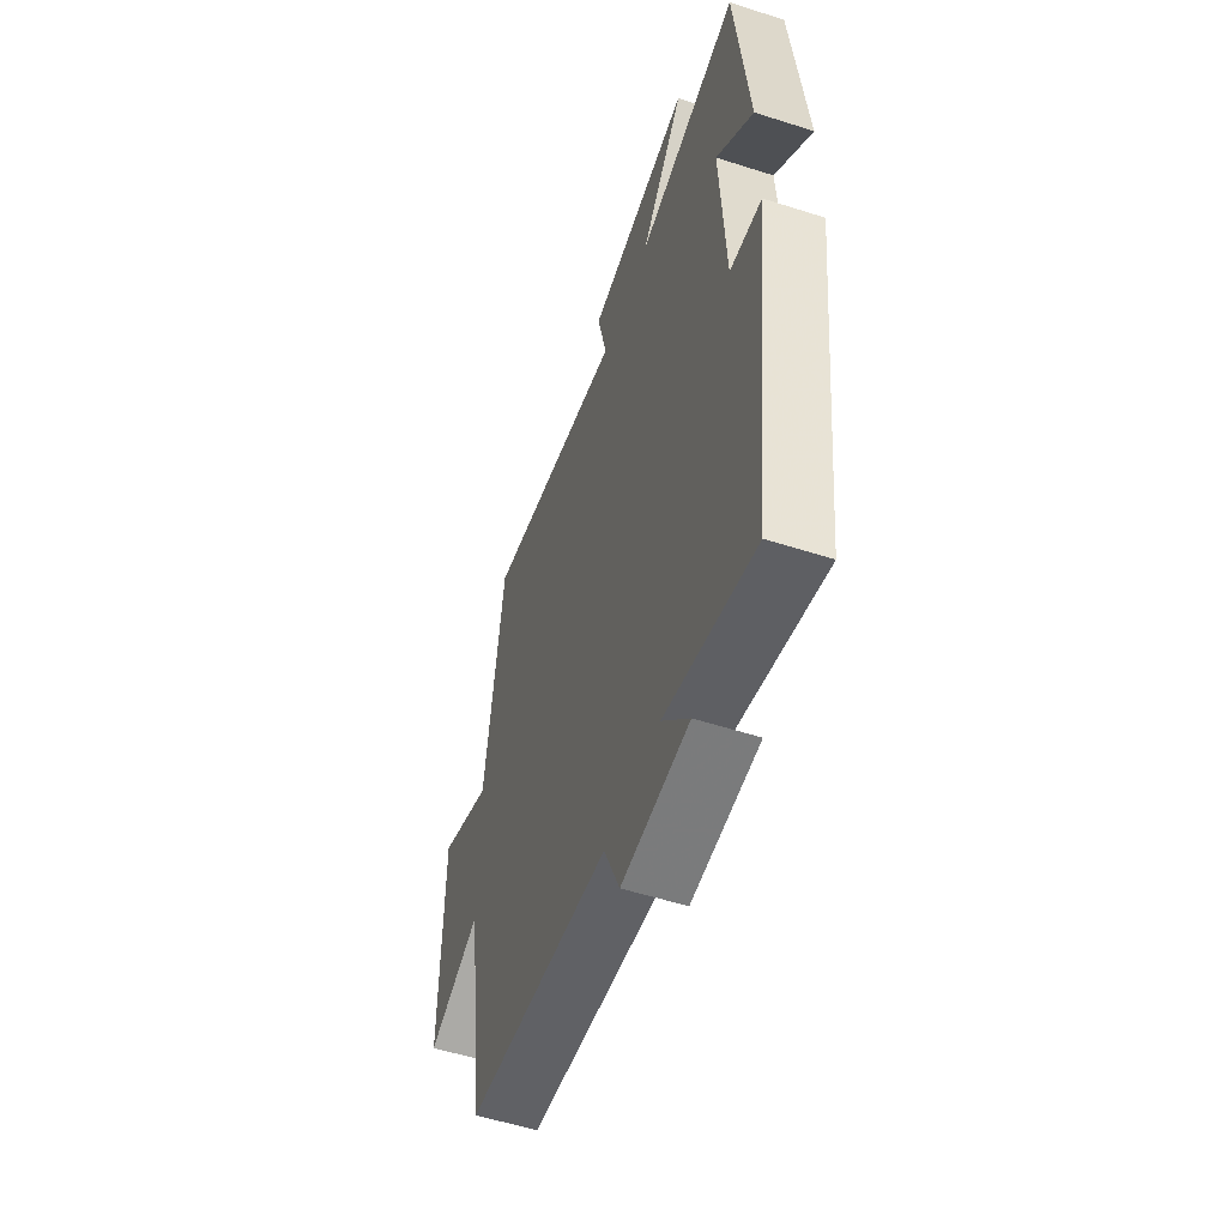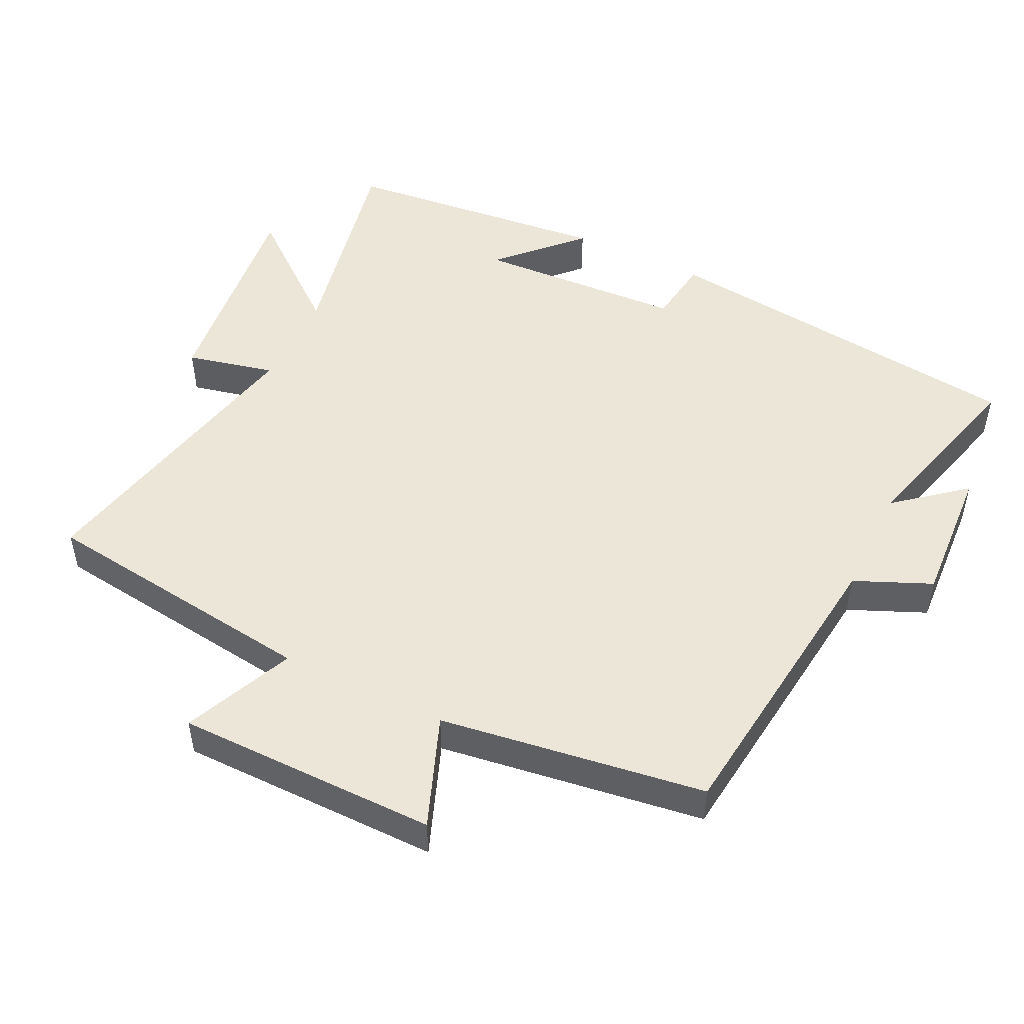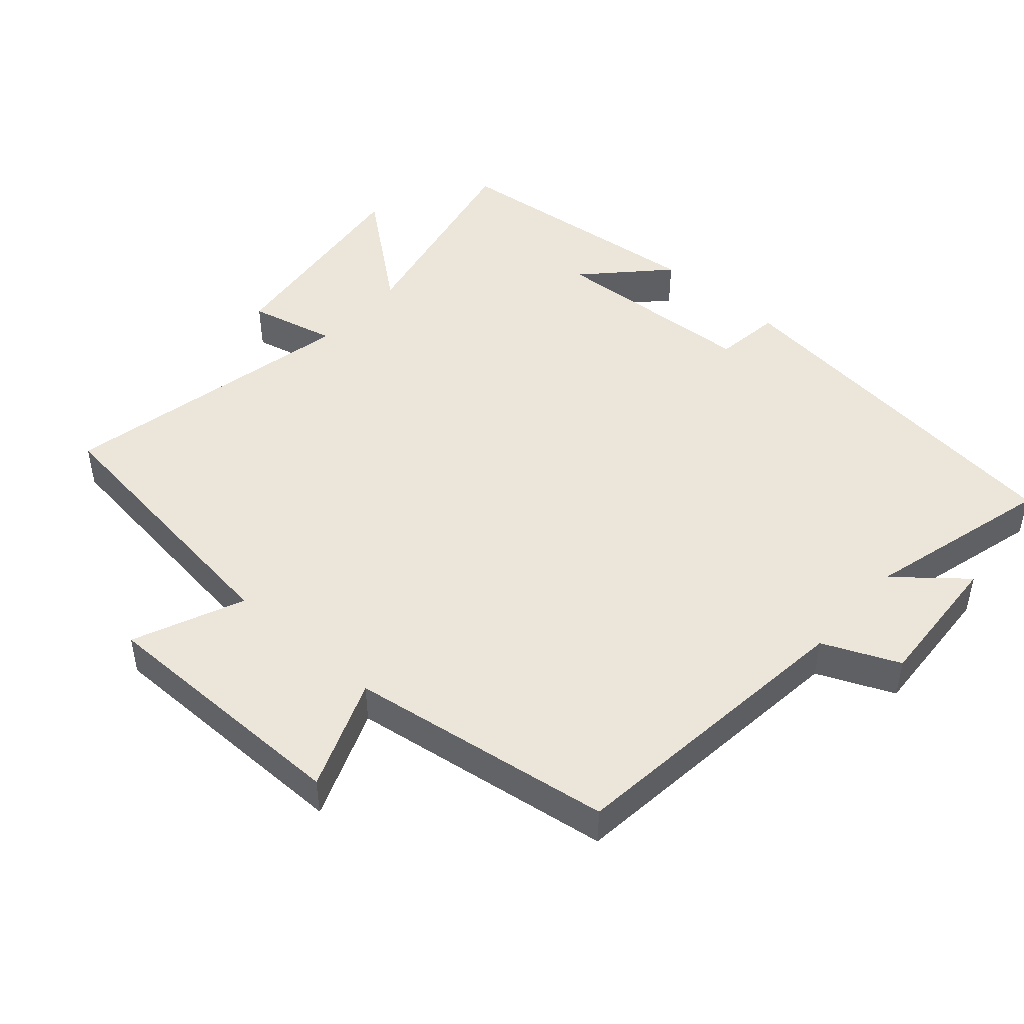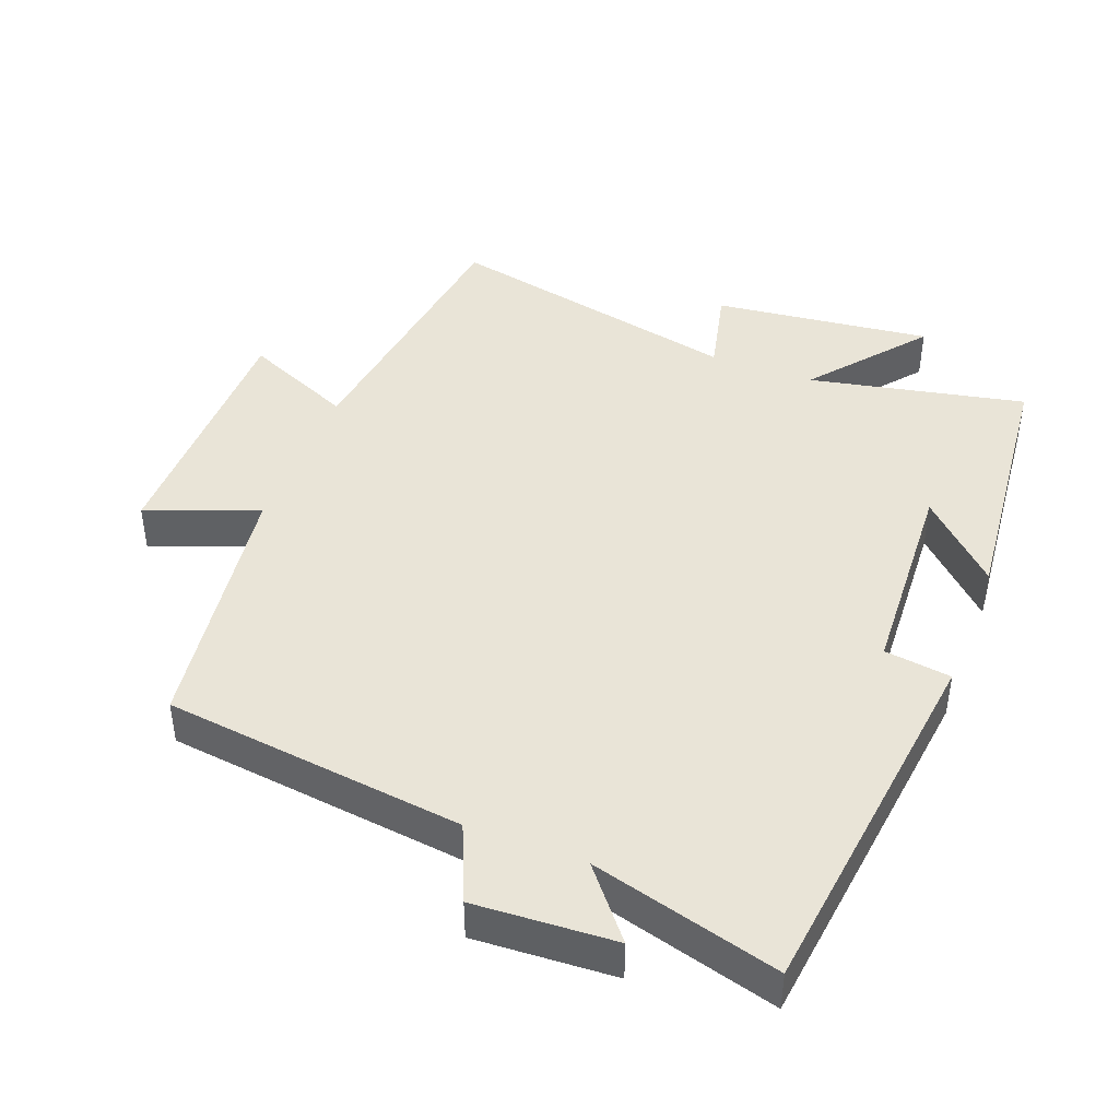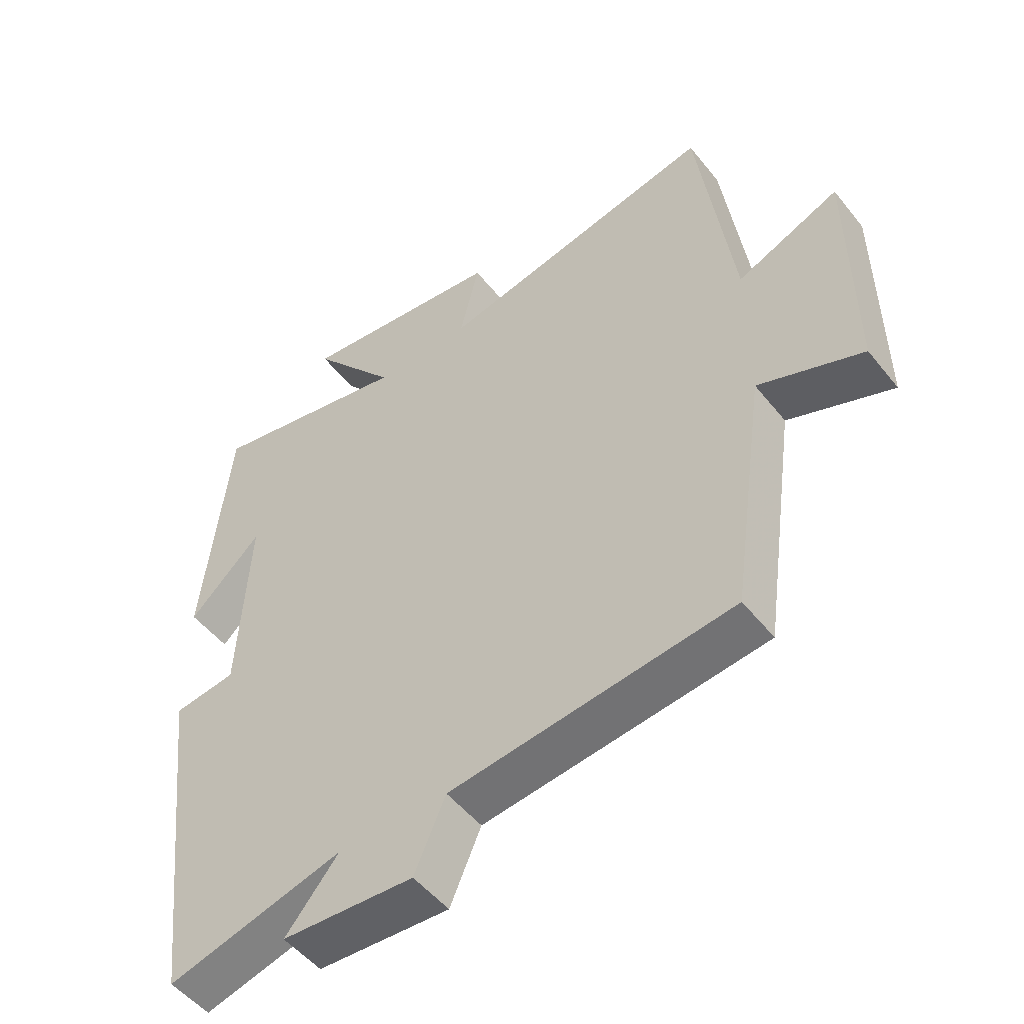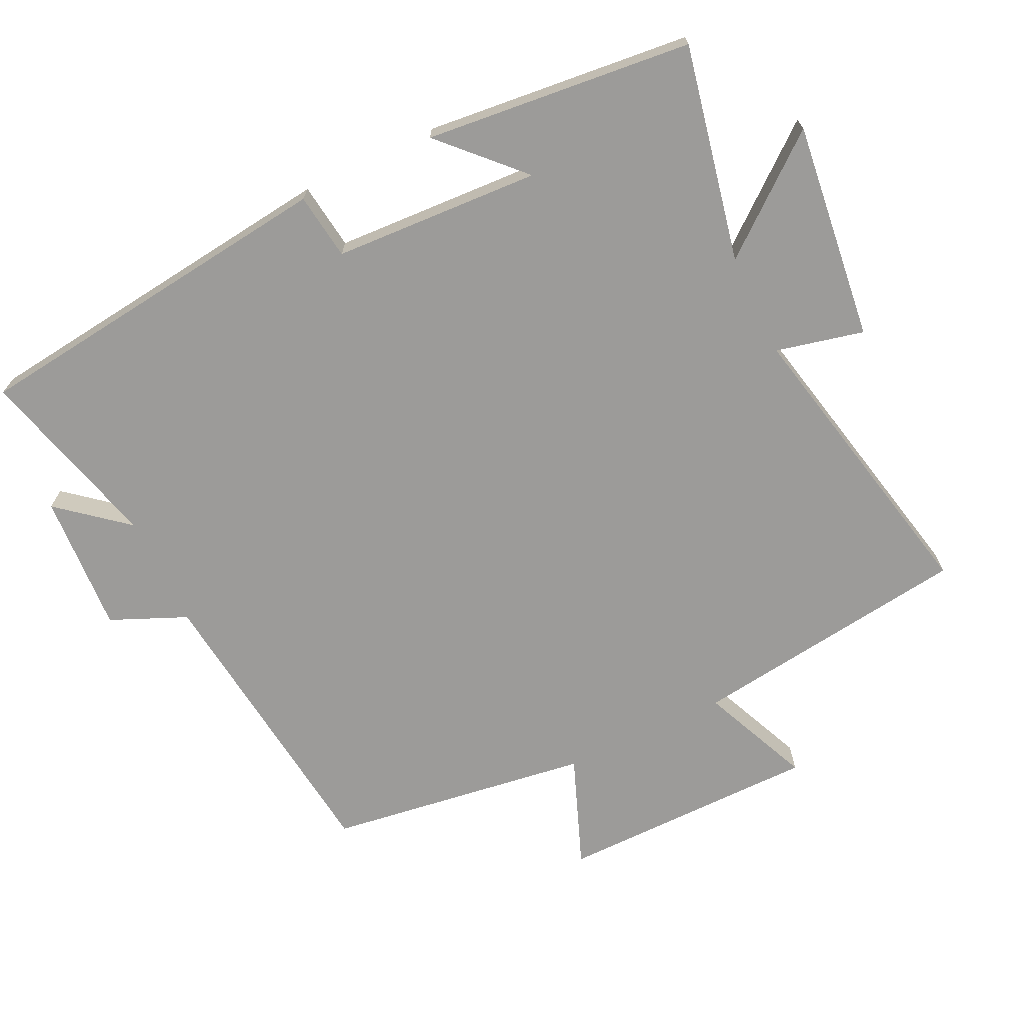
<metadata>
{"format":"obj","ext":"obj","renderer":"f3d","projection":"perspective","resolution":1024,"background":"white","views":[{"elev":-55.1,"azim":-108.7,"up":"+Z"},{"elev":49.5,"azim":116.0,"up":"+Y"},{"elev":46.9,"azim":131.3,"up":"+Y"},{"elev":43.5,"azim":-158.9,"up":"+Y"},{"elev":-51.2,"azim":37.3,"up":"+Z"},{"elev":-69.7,"azim":-64.3,"up":"+Y"}]}
</metadata>
<code>
v -0.435 0.07 -0.573
v -0.5 0.07 -0.03
v -0.403 0.07 -0.017
v -0.387 0.07 0.285
v -0.5 0.07 0.176
v -0.46 0.07 0.566
v -0.145 0.07 0.5
v -0.279 0.07 0.666
v 0.039 0.07 0.628
v 0.009 0.07 0.5
v 0.446 0.07 0.593
v 0.5 0.07 0.184
v 0.66 0.07 0.253
v 0.662 0.07 -0.127
v 0.5 0.07 -0.064
v 0.445 0.07 -0.449
v 0.007 0.07 -0.5
v -0.041 0.07 -0.611
v -0.245 0.07 -0.599
v -0.163 0.07 -0.5
v -0.435 0 -0.573
v -0.5 0 -0.03
v -0.403 0 -0.017
v -0.387 0 0.285
v -0.5 0 0.176
v -0.46 0 0.566
v -0.145 0 0.5
v -0.279 0 0.666
v 0.039 0 0.628
v 0.009 0 0.5
v 0.446 0 0.593
v 0.5 0 0.184
v 0.66 0 0.253
v 0.662 0 -0.127
v 0.5 0 -0.064
v 0.445 0 -0.449
v 0.007 0 -0.5
v -0.041 0 -0.611
v -0.245 0 -0.599
v -0.163 0 -0.5
f 17 18 19 20
f 15 16 17 20
f 1 2 3
f 20 1 3
f 15 20 3
f 12 13 14 15
f 15 3 4
f 12 15 4
f 11 12 4
f 10 11 4
f 7 8 9 10
f 7 10 4
f 6 7 4
f 4 5 6
f 40 39 38 37
f 40 37 36 35
f 23 22 21
f 23 21 40
f 23 40 35
f 35 34 33 32
f 24 23 35
f 24 35 32
f 24 32 31
f 24 31 30
f 30 29 28 27
f 24 30 27
f 24 27 26
f 26 25 24
f 1 21 22 2
f 2 22 23 3
f 3 23 24 4
f 4 24 25 5
f 5 25 26 6
f 6 26 27 7
f 7 27 28 8
f 8 28 29 9
f 9 29 30 10
f 10 30 31 11
f 11 31 32 12
f 12 32 33 13
f 13 33 34 14
f 14 34 35 15
f 15 35 36 16
f 16 36 37 17
f 17 37 38 18
f 18 38 39 19
f 19 39 40 20
f 20 40 21 1

</code>
